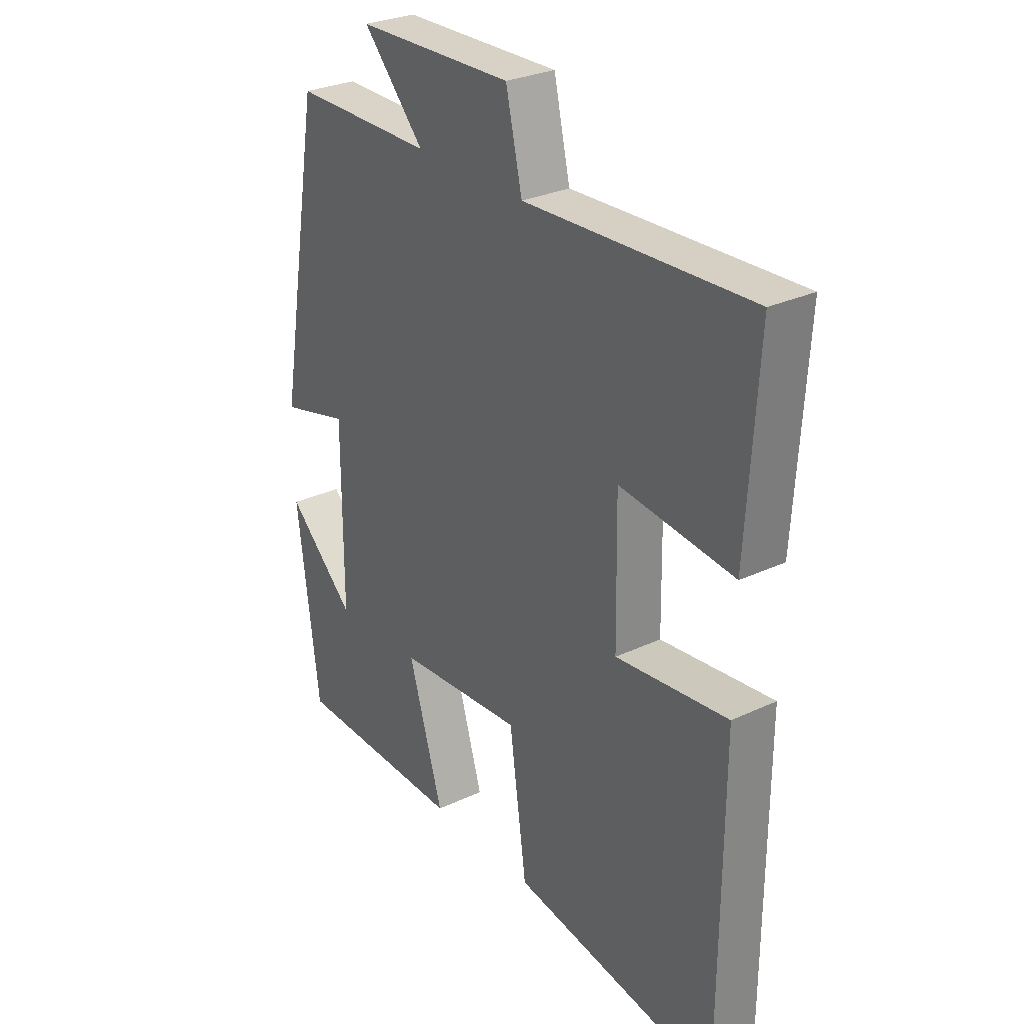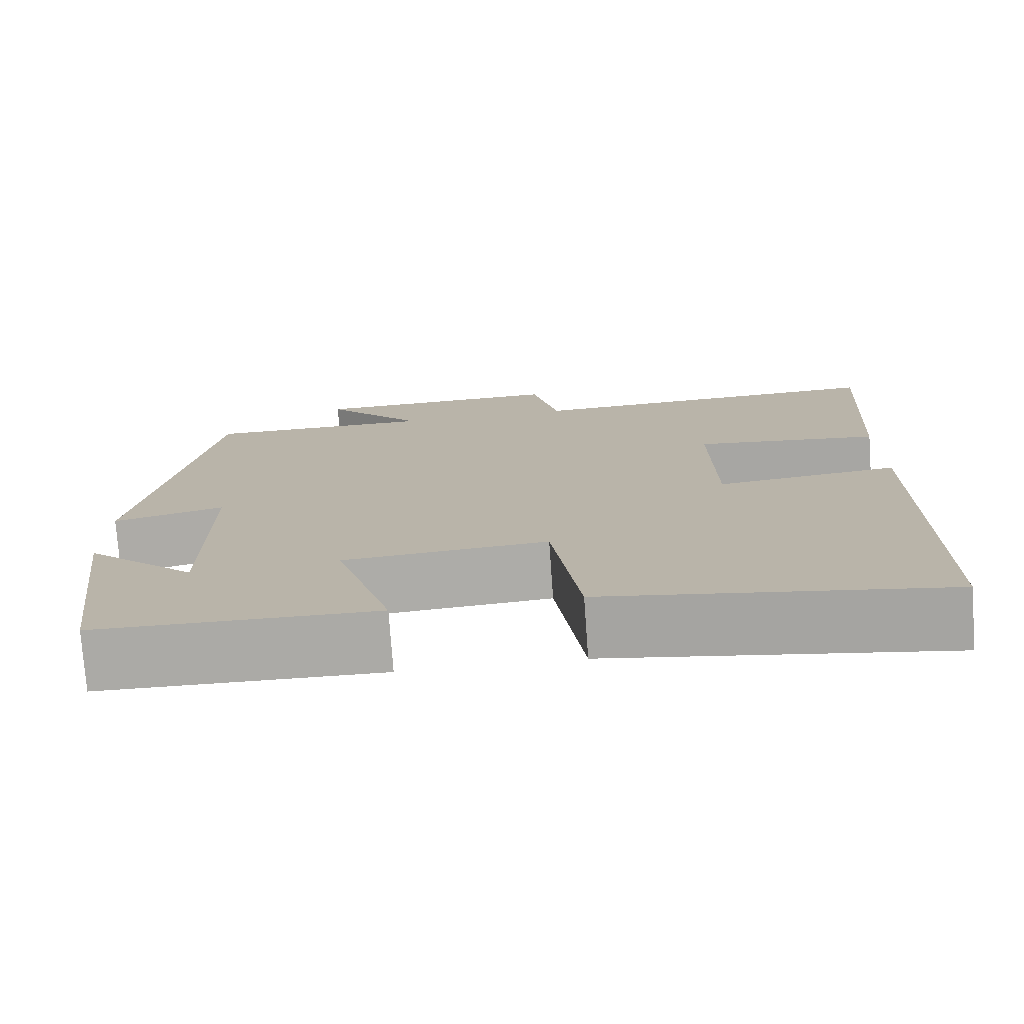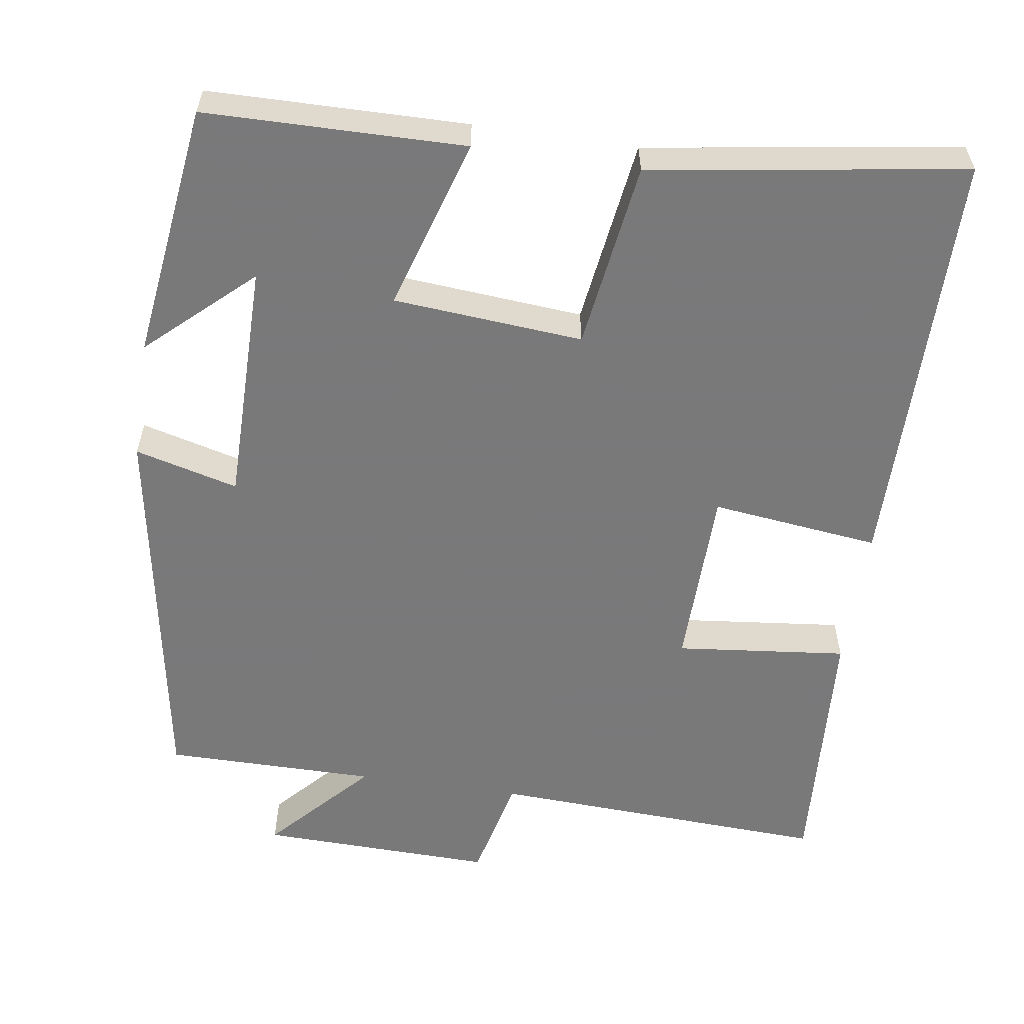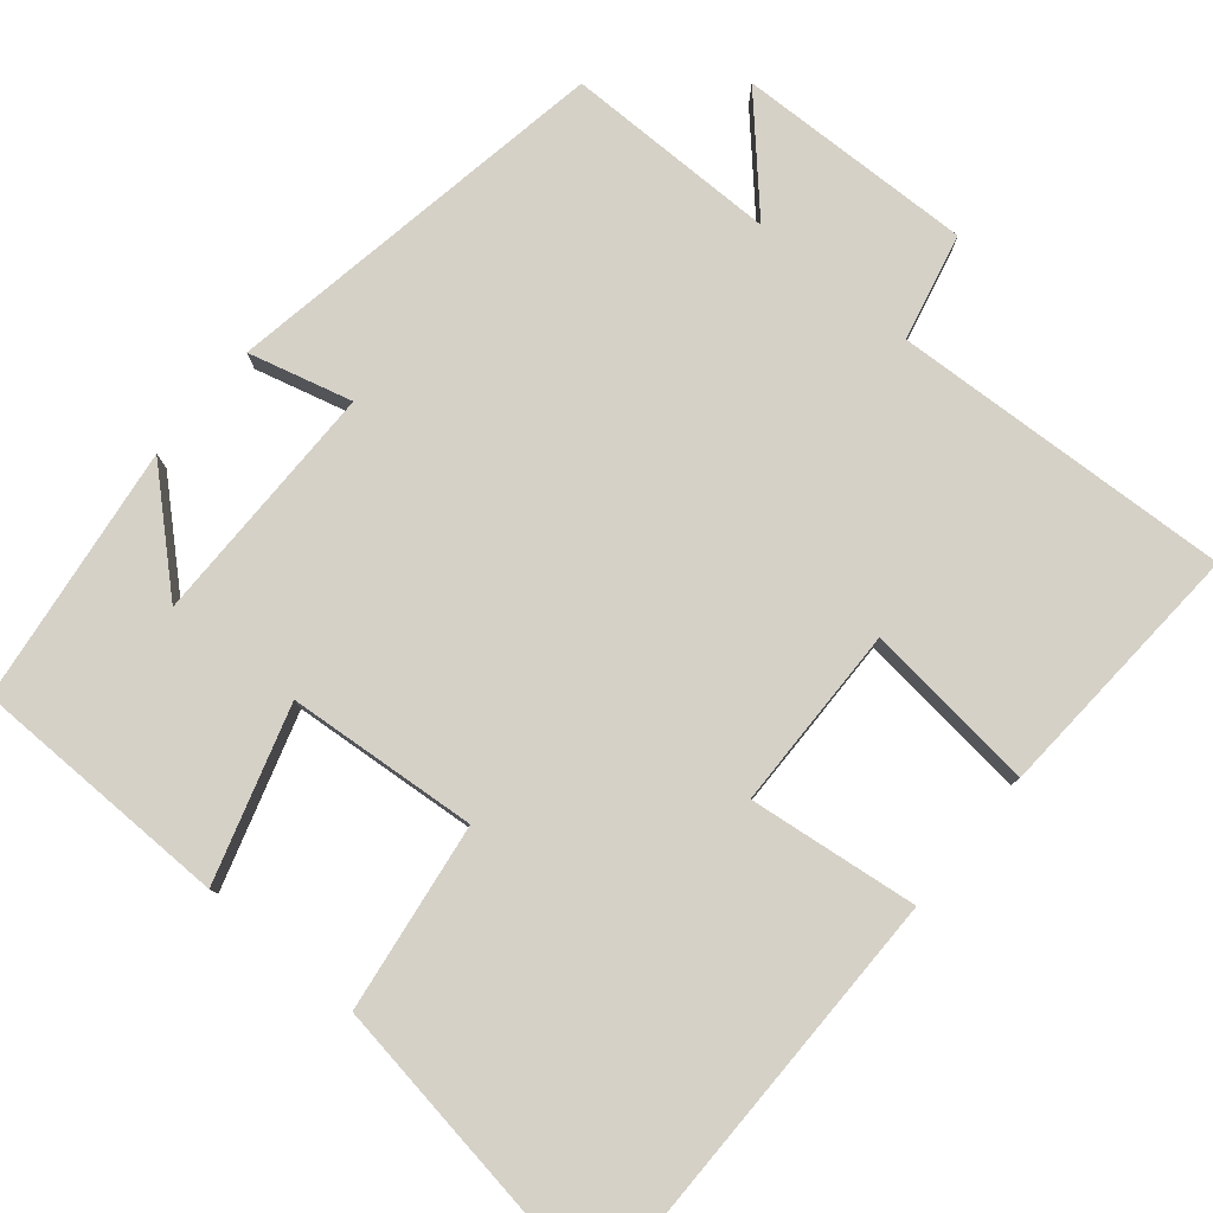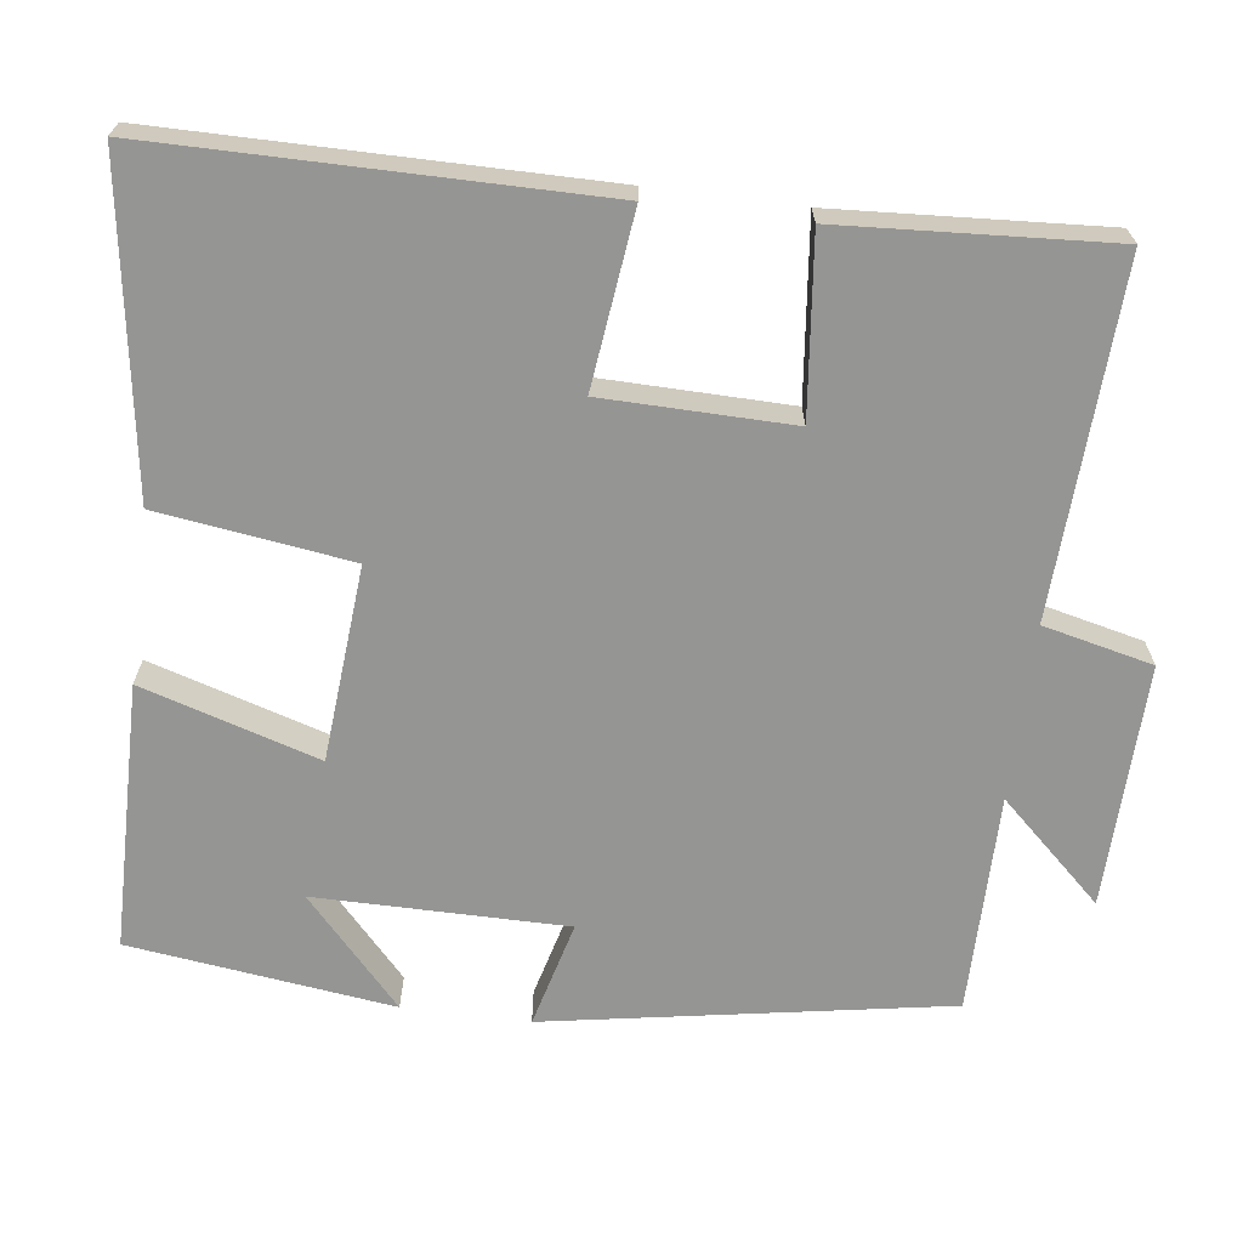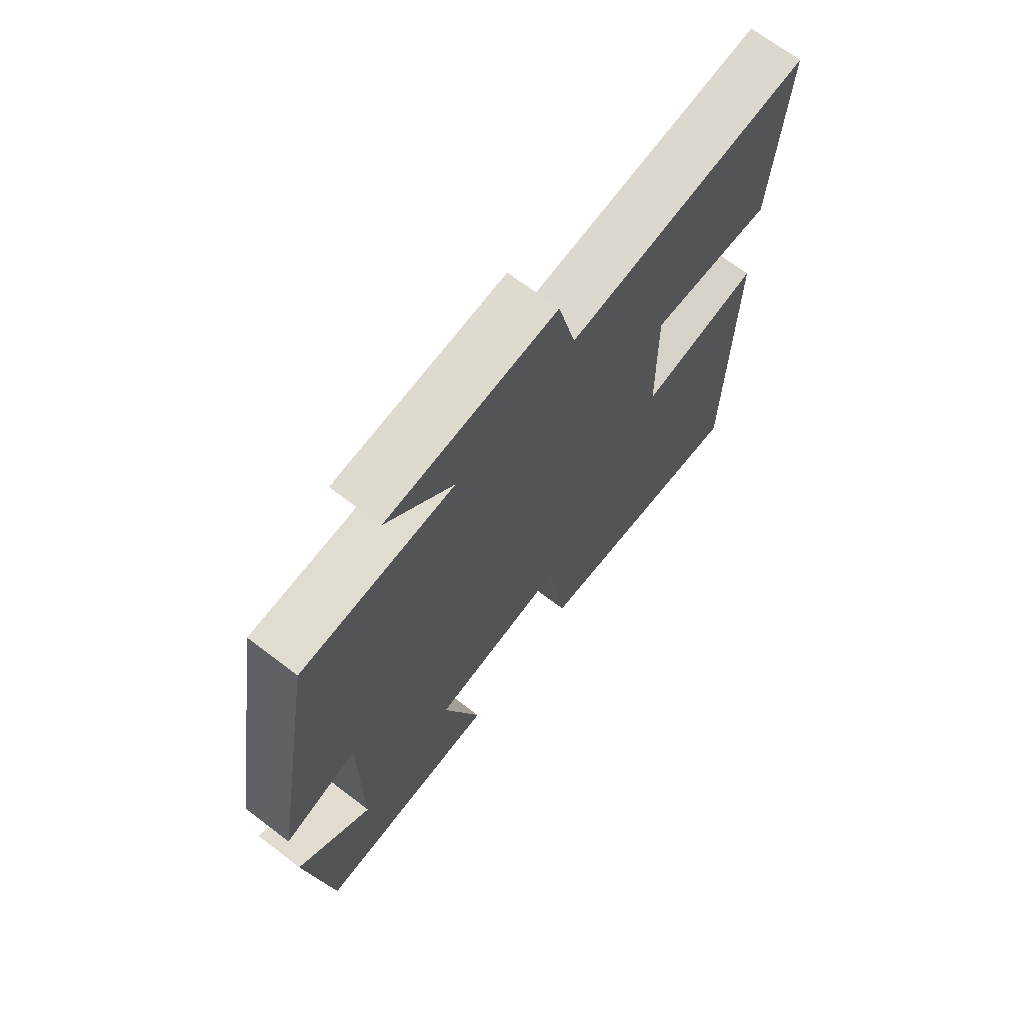
<metadata>
{"format":"obj","ext":"obj","renderer":"f3d","projection":"perspective","resolution":1024,"background":"white","views":[{"elev":28.7,"azim":-125.2,"up":"+Z"},{"elev":-75.9,"azim":-175.9,"up":"+Z"},{"elev":-57.8,"azim":171.5,"up":"+Y"},{"elev":79.3,"azim":-140.2,"up":"+Y"},{"elev":-67.4,"azim":-97.3,"up":"+Y"},{"elev":69.6,"azim":127.3,"up":"+Z"}]}
</metadata>
<code>
v -0.498 0.07 -0.562
v -0.5 0.07 -0.007
v -0.281 0.07 -0.033
v -0.277 0.07 0.205
v -0.5 0.07 0.181
v -0.521 0.07 0.521
v -0.08 0.07 0.5
v -0.048 0.07 0.638
v 0.258 0.07 0.63
v 0.138 0.07 0.5
v 0.413 0.07 0.5
v 0.5 0.07 -0.004
v 0.366 0.07 0.031
v 0.366 0.07 -0.285
v 0.5 0.07 -0.162
v 0.457 0.07 -0.495
v 0.121 0.07 -0.5
v 0.189 0.07 -0.277
v -0.057 0.07 -0.257
v -0.091 0.07 -0.5
v -0.498 0 -0.562
v -0.5 0 -0.007
v -0.281 0 -0.033
v -0.277 0 0.205
v -0.5 0 0.181
v -0.521 0 0.521
v -0.08 0 0.5
v -0.048 0 0.638
v 0.258 0 0.63
v 0.138 0 0.5
v 0.413 0 0.5
v 0.5 0 -0.004
v 0.366 0 0.031
v 0.366 0 -0.285
v 0.5 0 -0.162
v 0.457 0 -0.495
v 0.121 0 -0.5
v 0.189 0 -0.277
v -0.057 0 -0.257
v -0.091 0 -0.5
f 1 2 3
f 20 1 3
f 19 20 3
f 18 19 3 4
f 16 17 18
f 16 18 4
f 14 15 16
f 14 16 4
f 13 14 4
f 12 13 4
f 11 12 4
f 10 11 4
f 7 8 9 10
f 7 10 4 5
f 5 6 7
f 23 22 21
f 23 21 40
f 23 40 39
f 24 23 39 38
f 38 37 36
f 24 38 36
f 36 35 34
f 24 36 34
f 24 34 33
f 24 33 32
f 24 32 31
f 24 31 30
f 30 29 28 27
f 25 24 30 27
f 27 26 25
f 1 21 22 2
f 2 22 23 3
f 3 23 24 4
f 4 24 25 5
f 5 25 26 6
f 6 26 27 7
f 7 27 28 8
f 8 28 29 9
f 9 29 30 10
f 10 30 31 11
f 11 31 32 12
f 12 32 33 13
f 13 33 34 14
f 14 34 35 15
f 15 35 36 16
f 16 36 37 17
f 17 37 38 18
f 18 38 39 19
f 19 39 40 20
f 20 40 21 1

</code>
